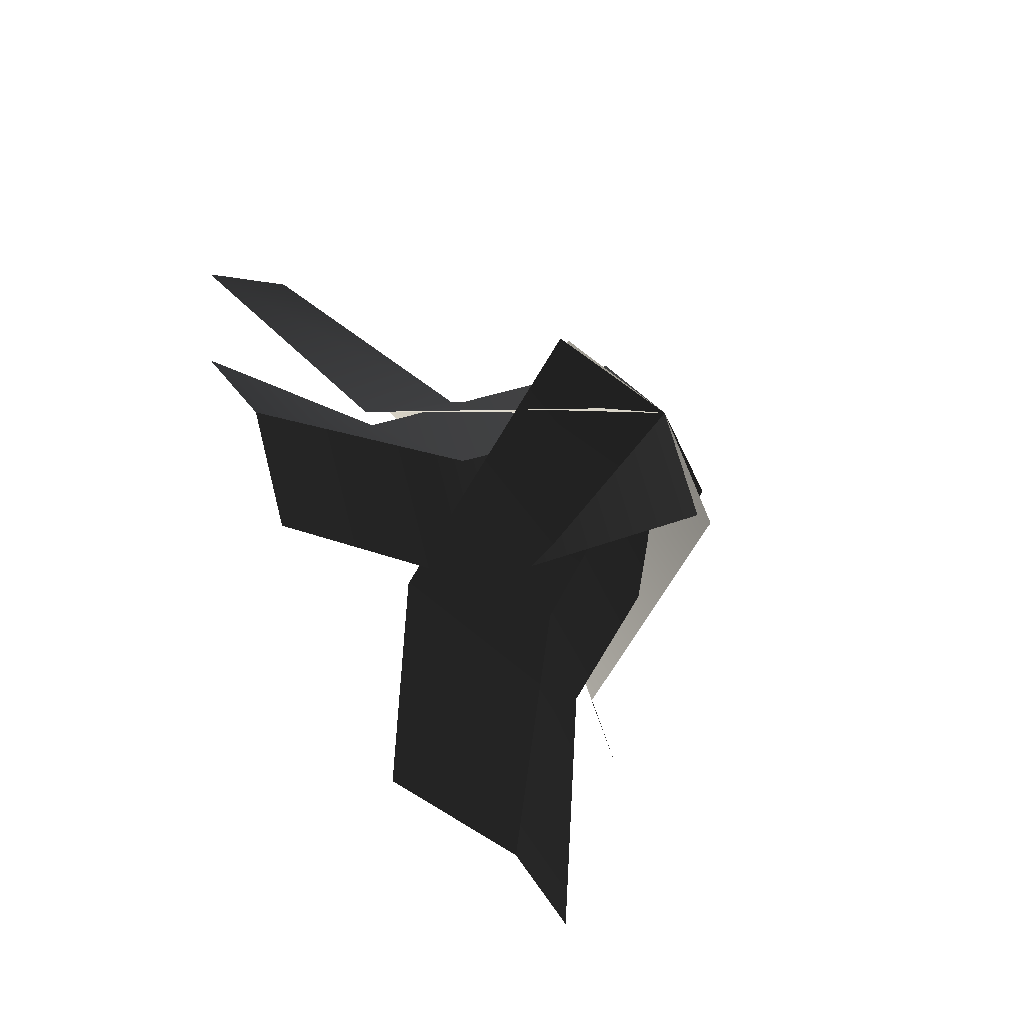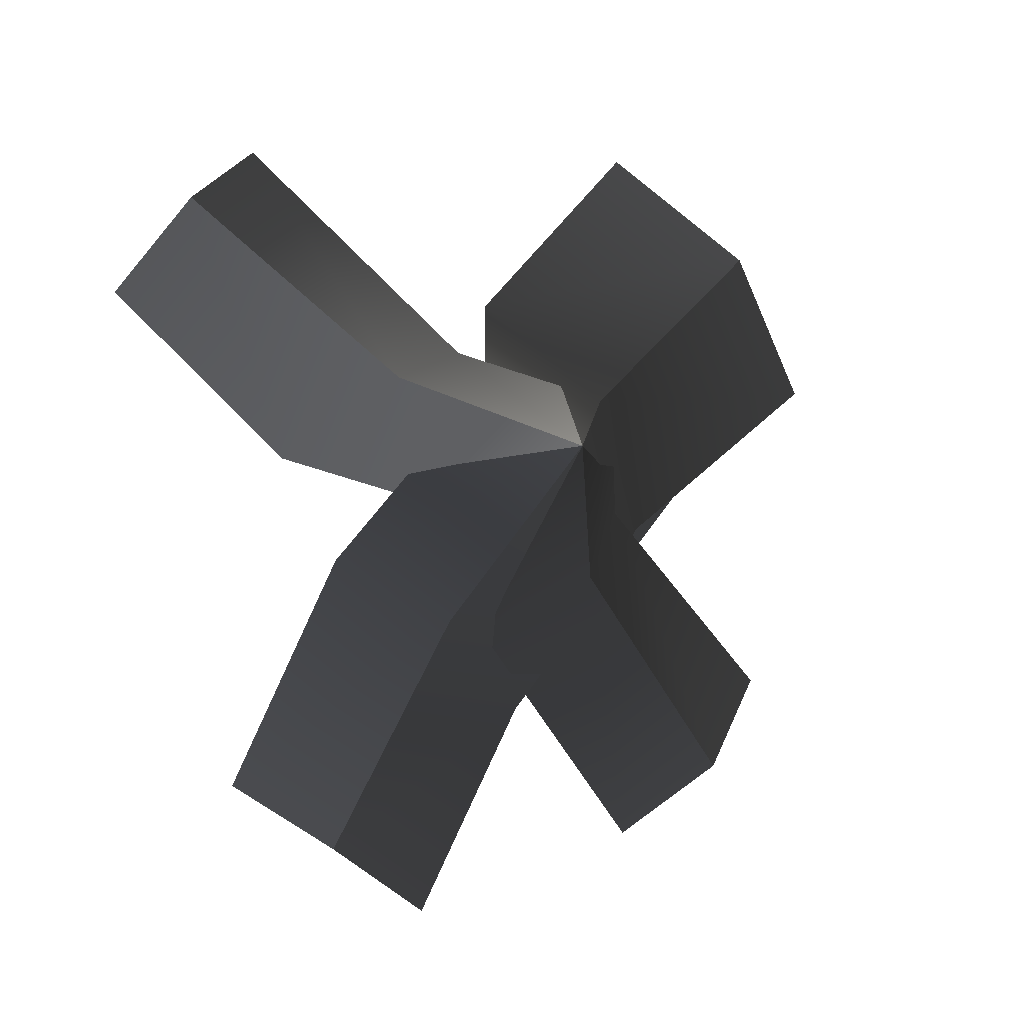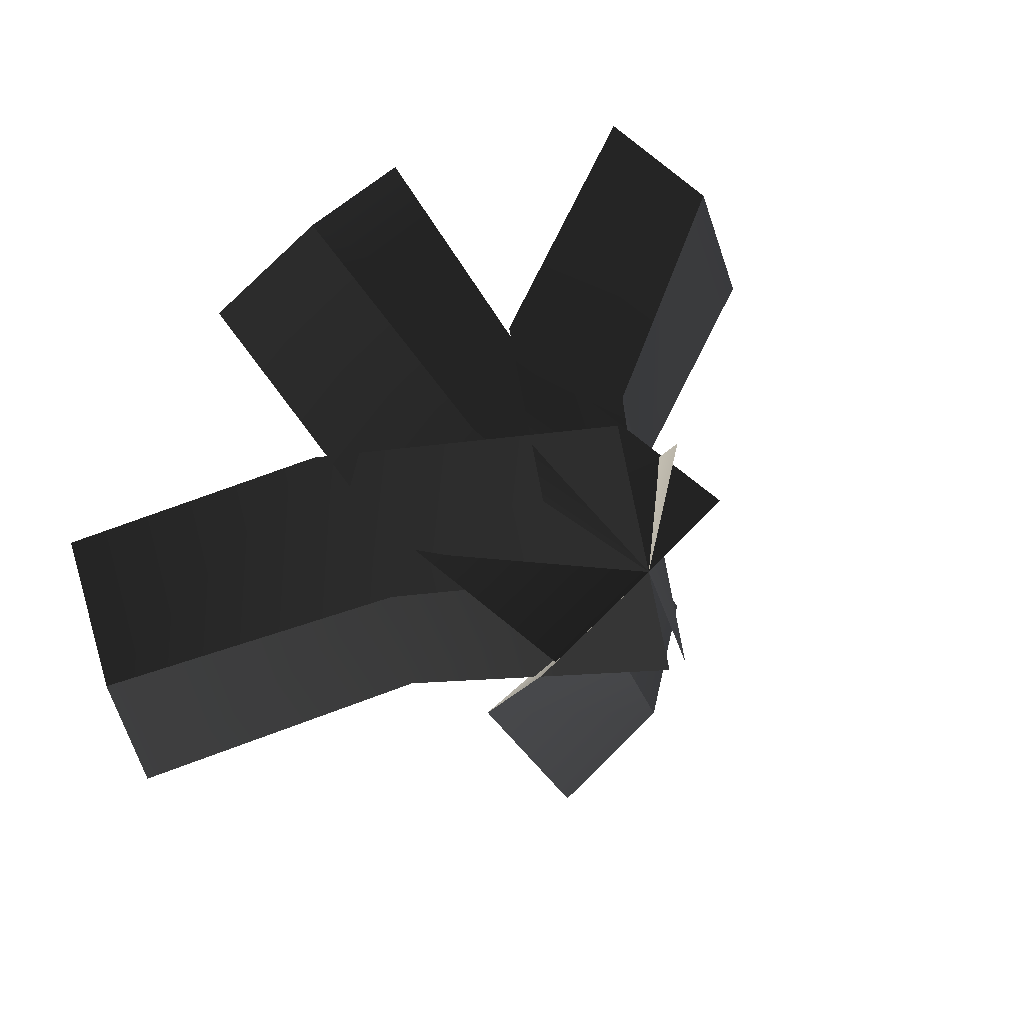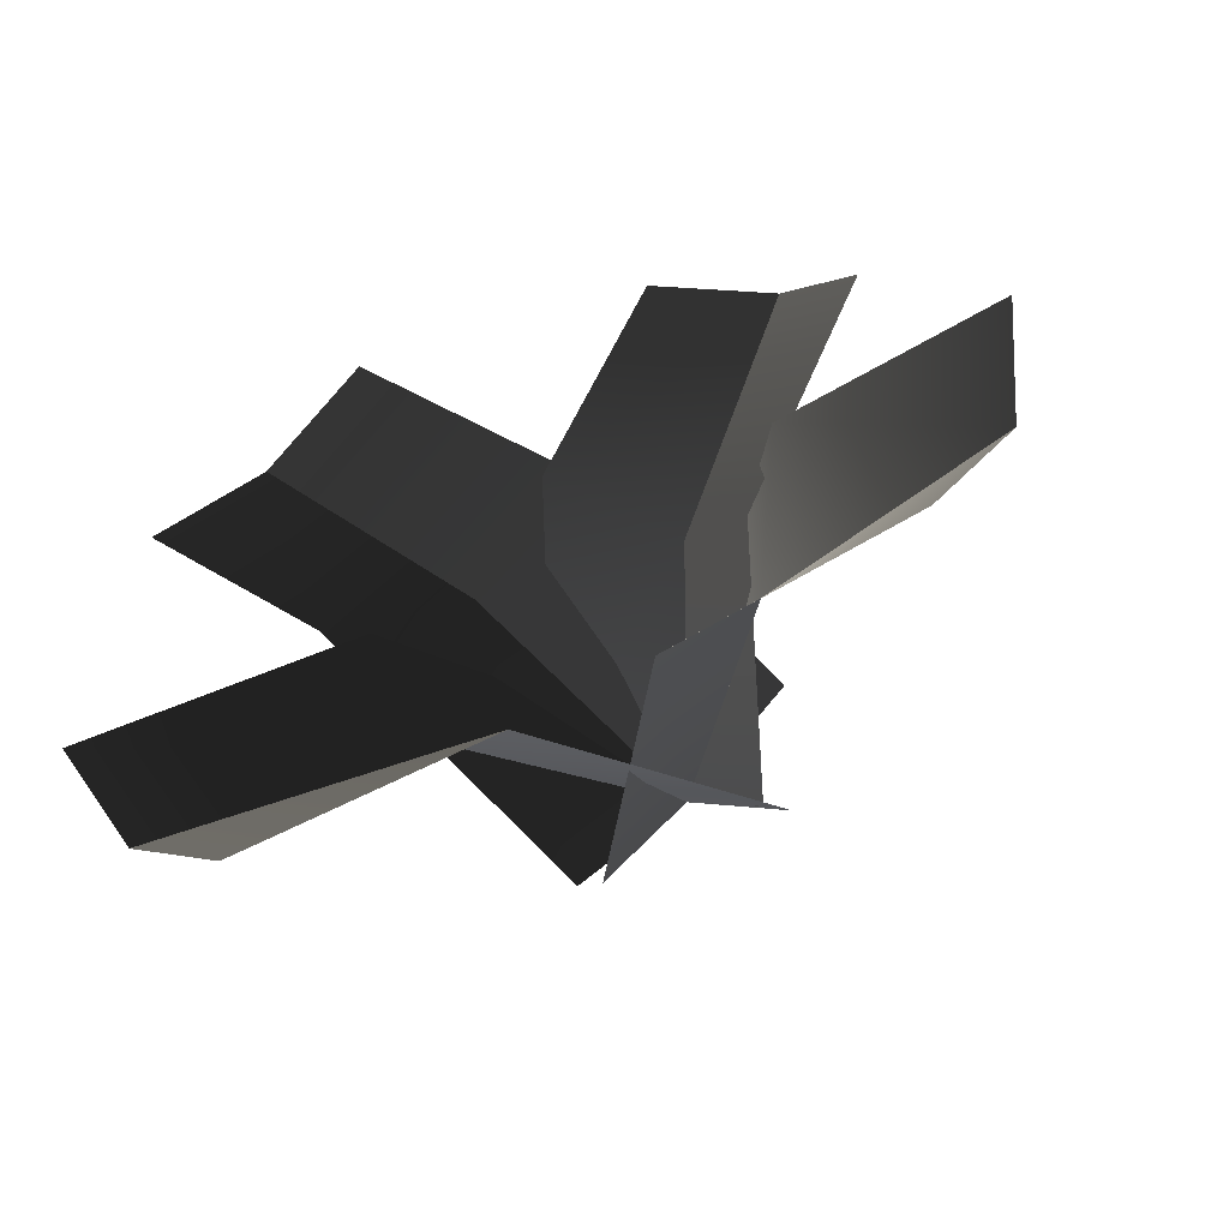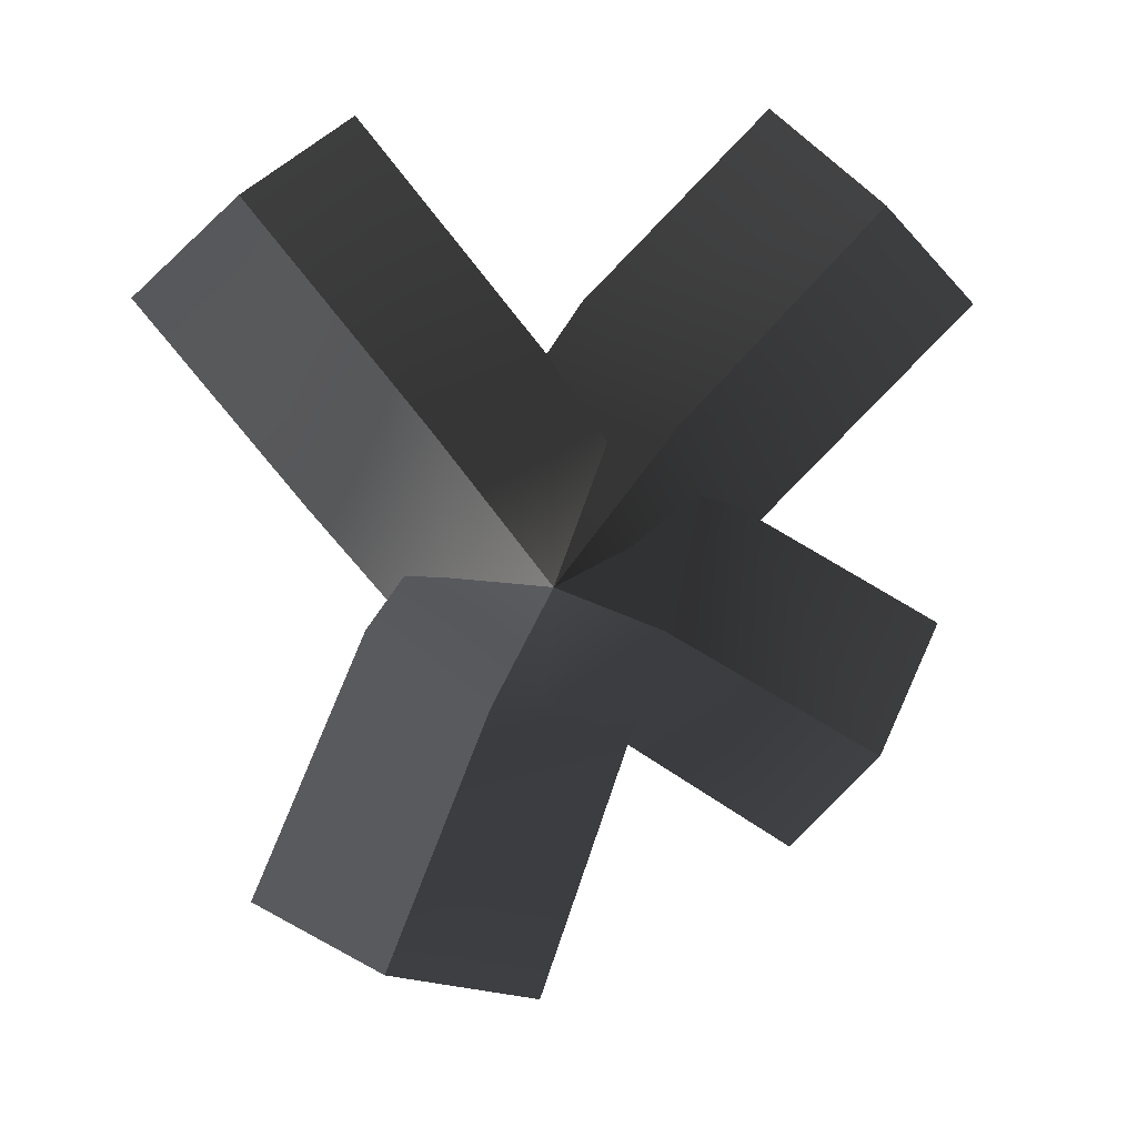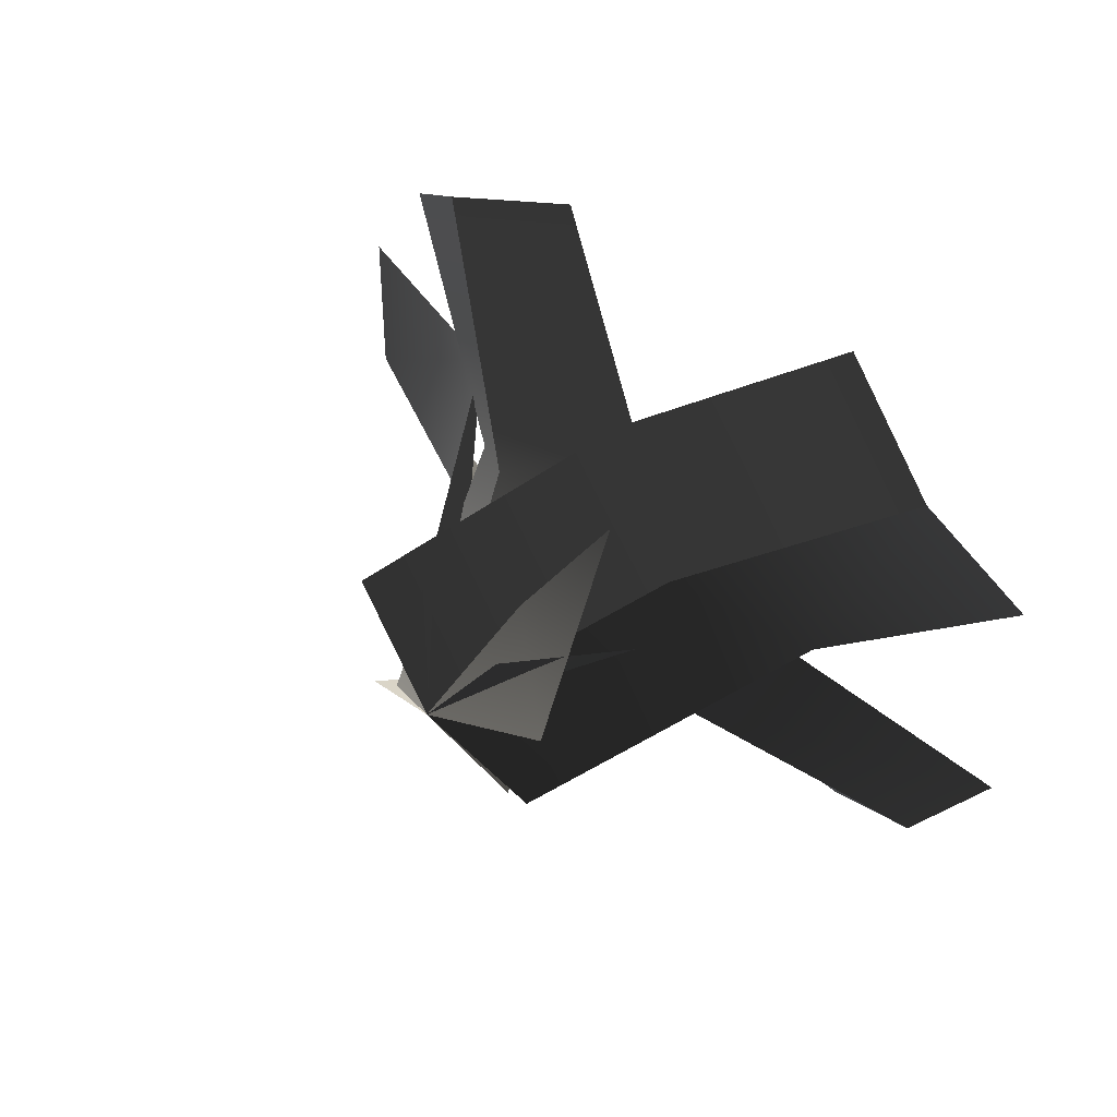
<metadata>
{"format":"obj","ext":"obj","renderer":"f3d","projection":"perspective","resolution":1024,"background":"white","views":[{"elev":-70.7,"azim":-136.8,"up":"+Z"},{"elev":19.1,"azim":125.1,"up":"+Z"},{"elev":9.5,"azim":-127.4,"up":"+Y"},{"elev":-52.5,"azim":115.2,"up":"+Y"},{"elev":-11.6,"azim":95.8,"up":"+Z"},{"elev":54.2,"azim":-45.5,"up":"+Y"}]}
</metadata>
<code>
v 0.6047 0.2609 -0.1602
v 0.7588 0.6527 -0.4213
v 0.8292 0.4903 -0.5864
v 0.7188 0.09179 -0.3193
v 0.2635 0.01501 -0.005155
v 0.334 -0.1474 -0.1703
v 0.7385 0.4031 0.04623
v 0.8152 0.7582 -0.1926
v 0.7588 0.6527 -0.4213
v 0.6047 0.2609 -0.1602
v 0.3199 0.1205 0.2236
v 0.2635 0.01501 -0.005155
v 0.6232 0.2918 0.2309
v 0.7915 0.6898 0.5974
v 0.8429 0.8382 0.3862
v 0.7199 0.4386 0.01467
v 0.2635 0.01501 -0.005155
v 0.3149 0.1634 -0.2163
v 0.7851 0.1246 0.4331
v 0.8722 0.4783 0.7636
v 0.7915 0.6898 0.5974
v 0.6232 0.2918 0.2309
v 0.3442 -0.1965 0.1611
v 0.2635 0.01501 -0.005155
v 0.683 -0.1737 0.2187
v 0.9459 -0.4936 0.6055
v 1.006 -0.2677 0.7263
v 0.7871 0.0599 0.3294
v 0.2635 0.01501 -0.005155
v 0.3237 0.2409 0.1157
v 0.8282 -0.3789 0.04026
v 1.001 -0.6719 0.3956
v 0.9459 -0.4936 0.6055
v 0.683 -0.1737 0.2187
v 0.3184 -0.1633 -0.215
v 0.2635 0.01501 -0.005155
v 0.6652 -0.06002 -0.313
v 0.899 -0.2087 -0.8072
v 0.9755 -0.4289 -0.6852
v 0.7861 -0.2743 -0.1821
v 0.2635 0.01501 -0.005155
v 0.3401 -0.2052 0.1169
v 0.7955 0.205 -0.4015
v 0.9416 0.06561 -0.8499
v 0.899 -0.2087 -0.8072
v 0.6652 -0.06002 -0.313
v 0.3062 0.2893 -0.04784
v 0.2635 0.01501 -0.005155
v 0.6047 0.2609 -0.1602
v 0.7188 0.09179 -0.3193
v 0.8292 0.4903 -0.5864
v 0.7588 0.6527 -0.4213
v 0.2635 0.01501 -0.005155
v 0.334 -0.1474 -0.1703
v 0.7385 0.4031 0.04623
v 0.6047 0.2609 -0.1602
v 0.7588 0.6527 -0.4213
v 0.8152 0.7582 -0.1926
v 0.3199 0.1205 0.2236
v 0.2635 0.01501 -0.005155
v 0.6232 0.2918 0.2309
v 0.7199 0.4386 0.01467
v 0.8429 0.8382 0.3862
v 0.7915 0.6898 0.5974
v 0.2635 0.01501 -0.005155
v 0.3149 0.1634 -0.2163
v 0.7851 0.1246 0.4331
v 0.6232 0.2918 0.2309
v 0.7915 0.6898 0.5974
v 0.8722 0.4783 0.7636
v 0.3442 -0.1965 0.1611
v 0.2635 0.01501 -0.005155
v 0.683 -0.1737 0.2187
v 0.7871 0.0599 0.3294
v 1.006 -0.2677 0.7263
v 0.9459 -0.4936 0.6055
v 0.2635 0.01501 -0.005155
v 0.3237 0.2409 0.1157
v 0.8282 -0.3789 0.04026
v 0.683 -0.1737 0.2187
v 0.9459 -0.4936 0.6055
v 1.001 -0.6719 0.3956
v 0.3184 -0.1633 -0.215
v 0.2635 0.01501 -0.005155
v 0.6652 -0.06002 -0.313
v 0.7861 -0.2743 -0.1821
v 0.9755 -0.4289 -0.6852
v 0.899 -0.2087 -0.8072
v 0.2635 0.01501 -0.005155
v 0.3401 -0.2052 0.1169
v 0.7955 0.205 -0.4015
v 0.6652 -0.06002 -0.313
v 0.899 -0.2087 -0.8072
v 0.9416 0.06561 -0.8499
v 0.3062 0.2893 -0.04784
v 0.2635 0.01501 -0.005155
g Carrot2_Alpha_2349_660
f 1 3 2
f 1 4 3
f 5 4 1
f 5 6 4
f 7 9 8
f 7 10 9
f 11 10 7
f 11 12 10
f 13 15 14
f 13 16 15
f 17 16 13
f 17 18 16
f 19 21 20
f 19 22 21
f 23 22 19
f 23 24 22
f 25 27 26
f 25 28 27
f 29 28 25
f 29 30 28
f 31 33 32
f 31 34 33
f 35 34 31
f 35 36 34
f 37 39 38
f 37 40 39
f 41 40 37
f 41 42 40
f 43 45 44
f 43 46 45
f 47 46 43
f 47 48 46
f 49 51 50
f 49 52 51
f 53 49 50
f 53 50 54
f 55 57 56
f 55 58 57
f 59 55 56
f 59 56 60
f 61 63 62
f 61 64 63
f 65 61 62
f 65 62 66
f 67 69 68
f 67 70 69
f 71 67 68
f 71 68 72
f 73 75 74
f 73 76 75
f 77 73 74
f 77 74 78
f 79 81 80
f 79 82 81
f 83 79 80
f 83 80 84
f 85 87 86
f 85 88 87
f 89 85 86
f 89 86 90
f 91 93 92
f 91 94 93
f 95 91 92
f 95 92 96

</code>
